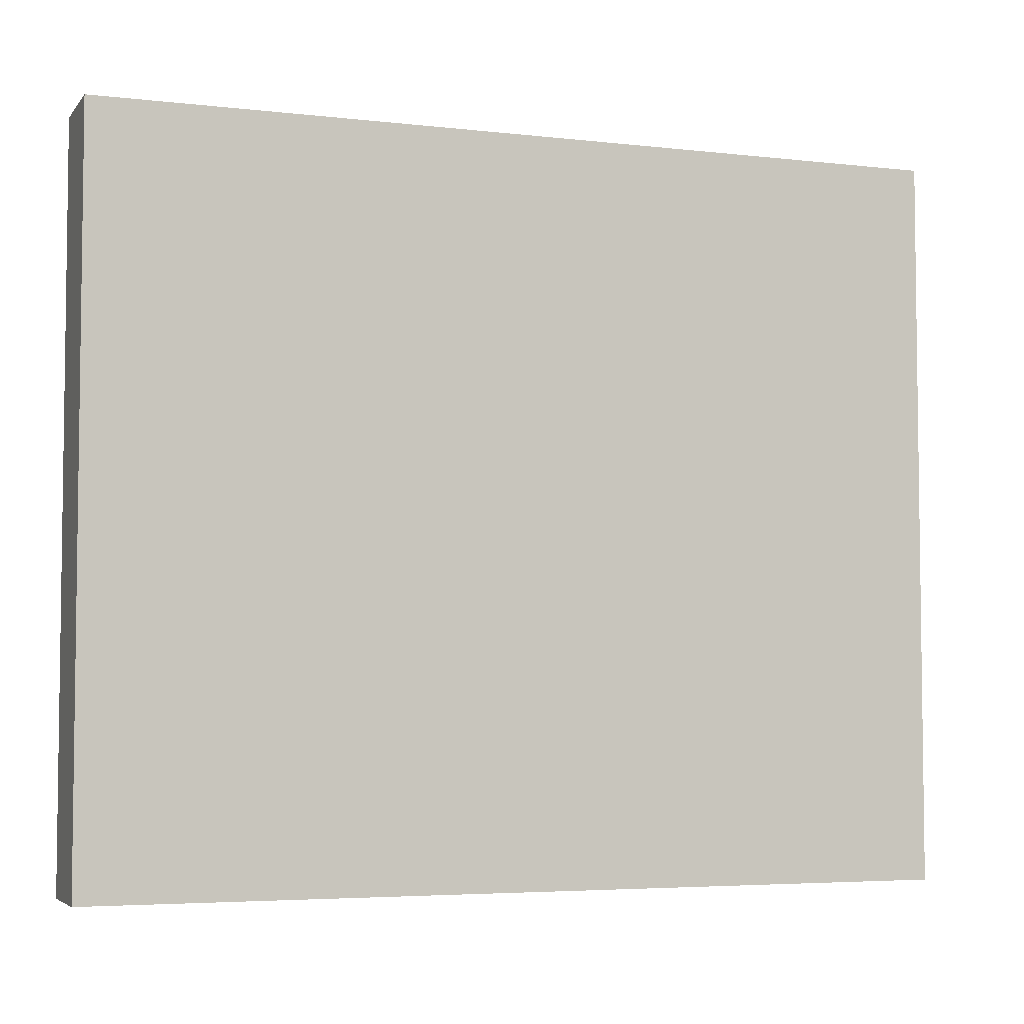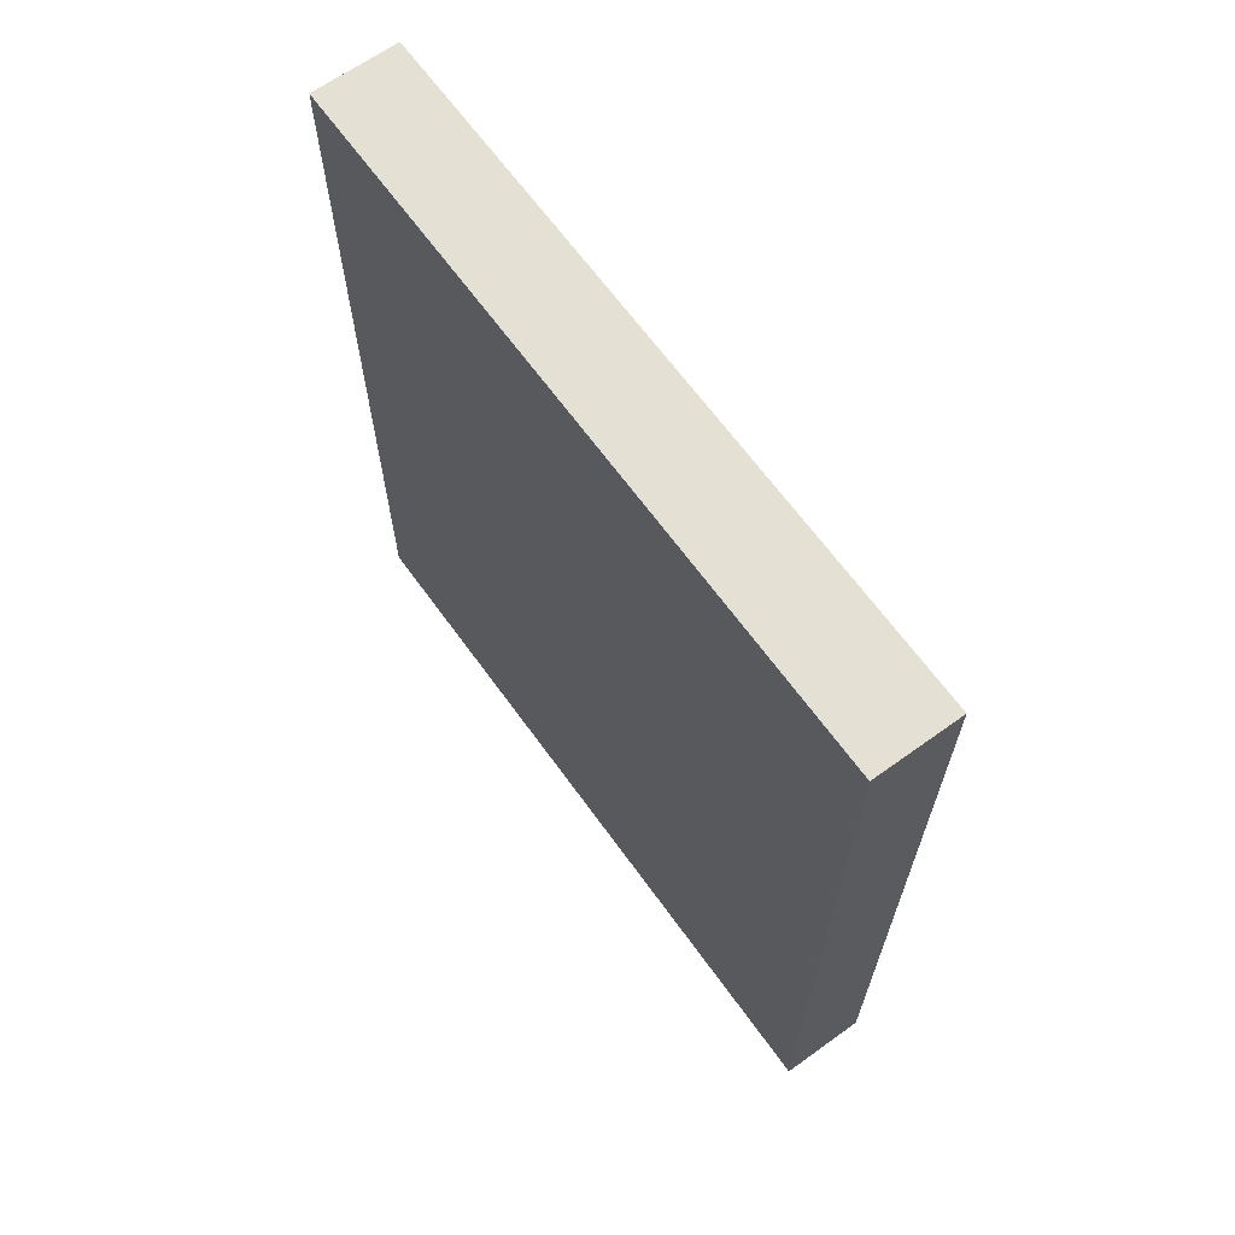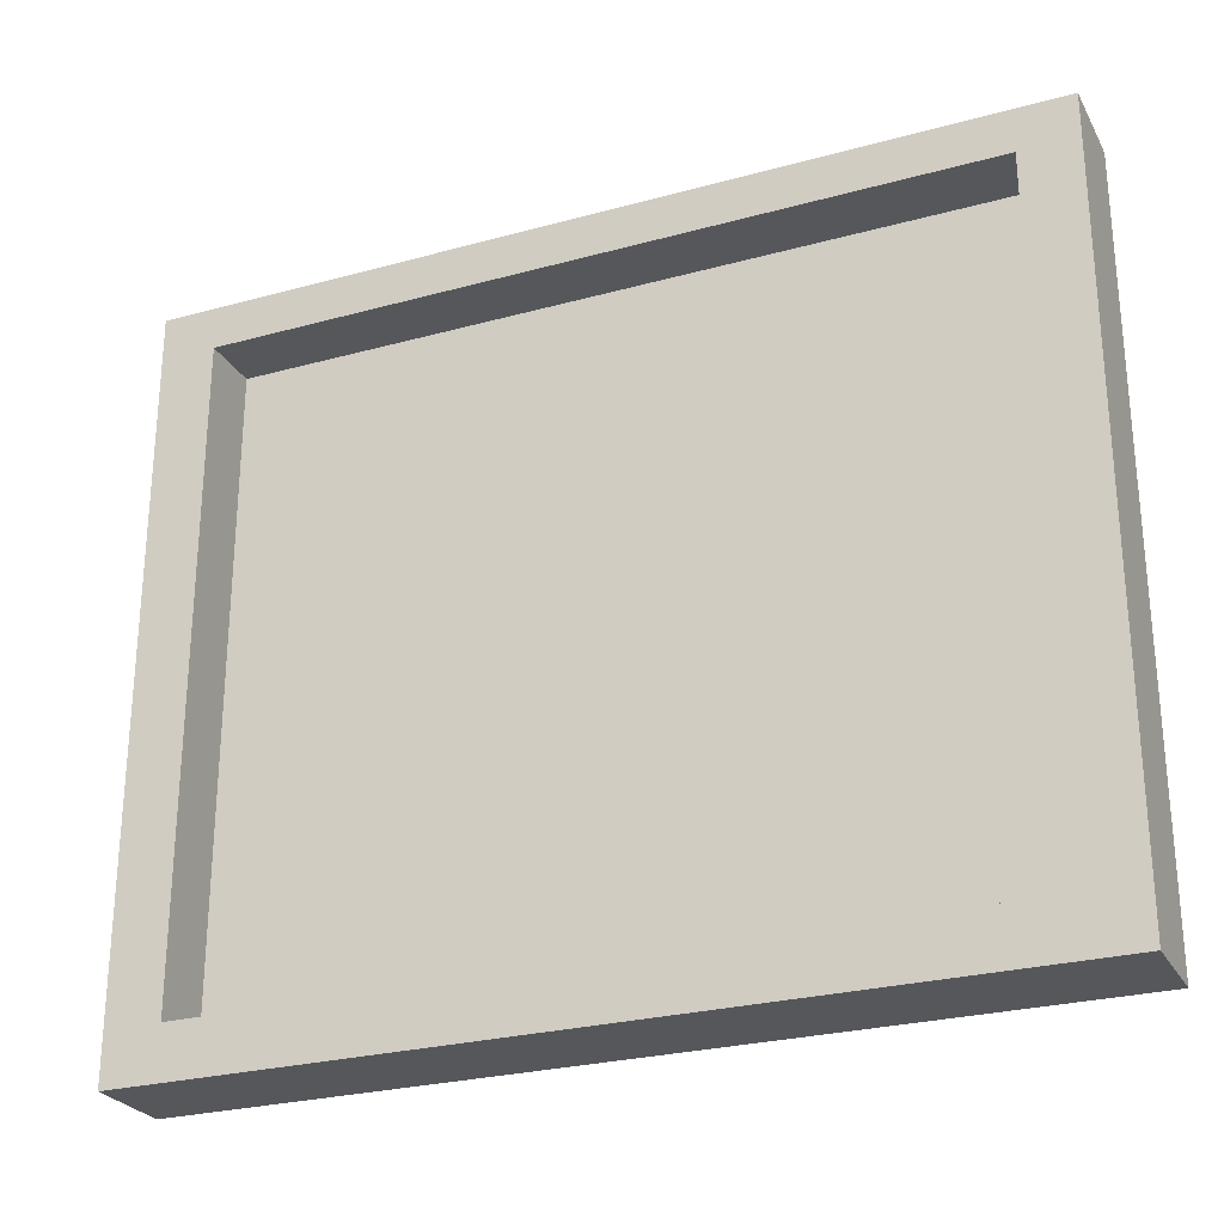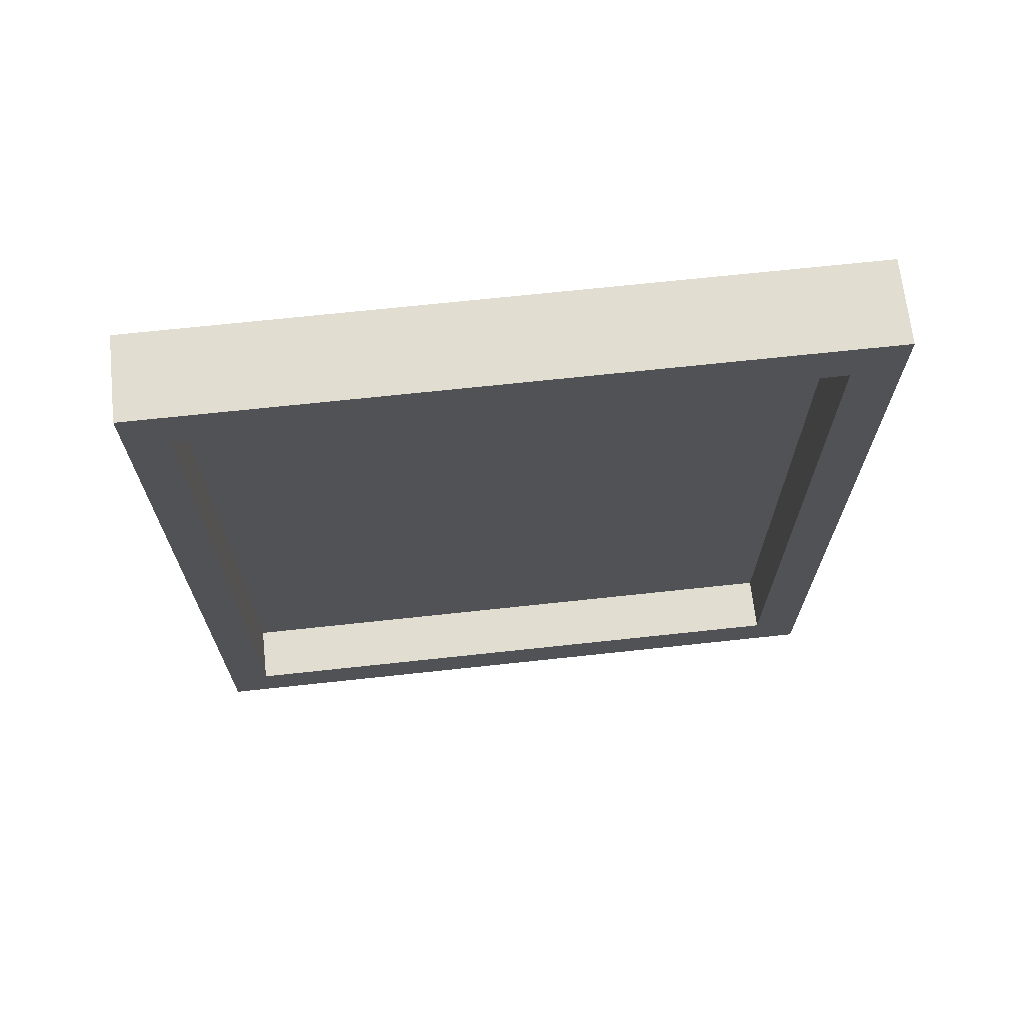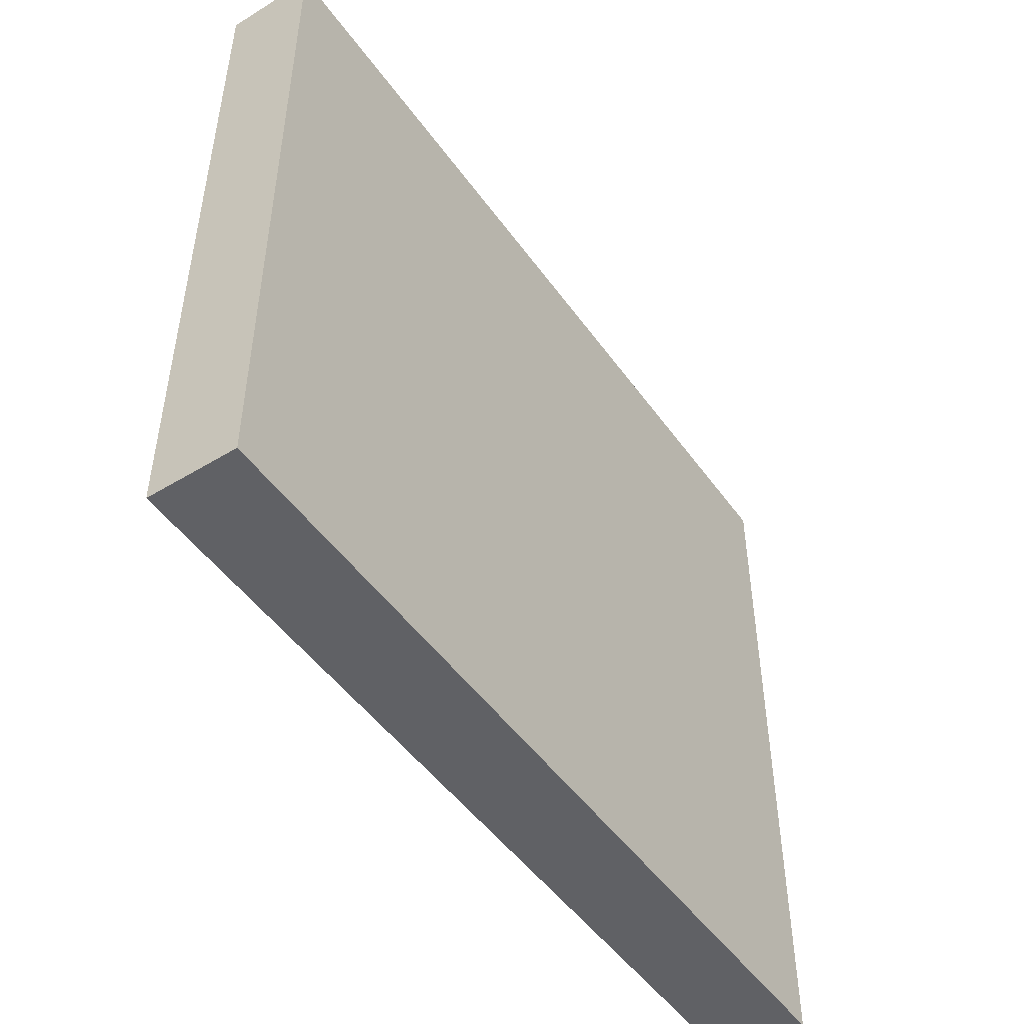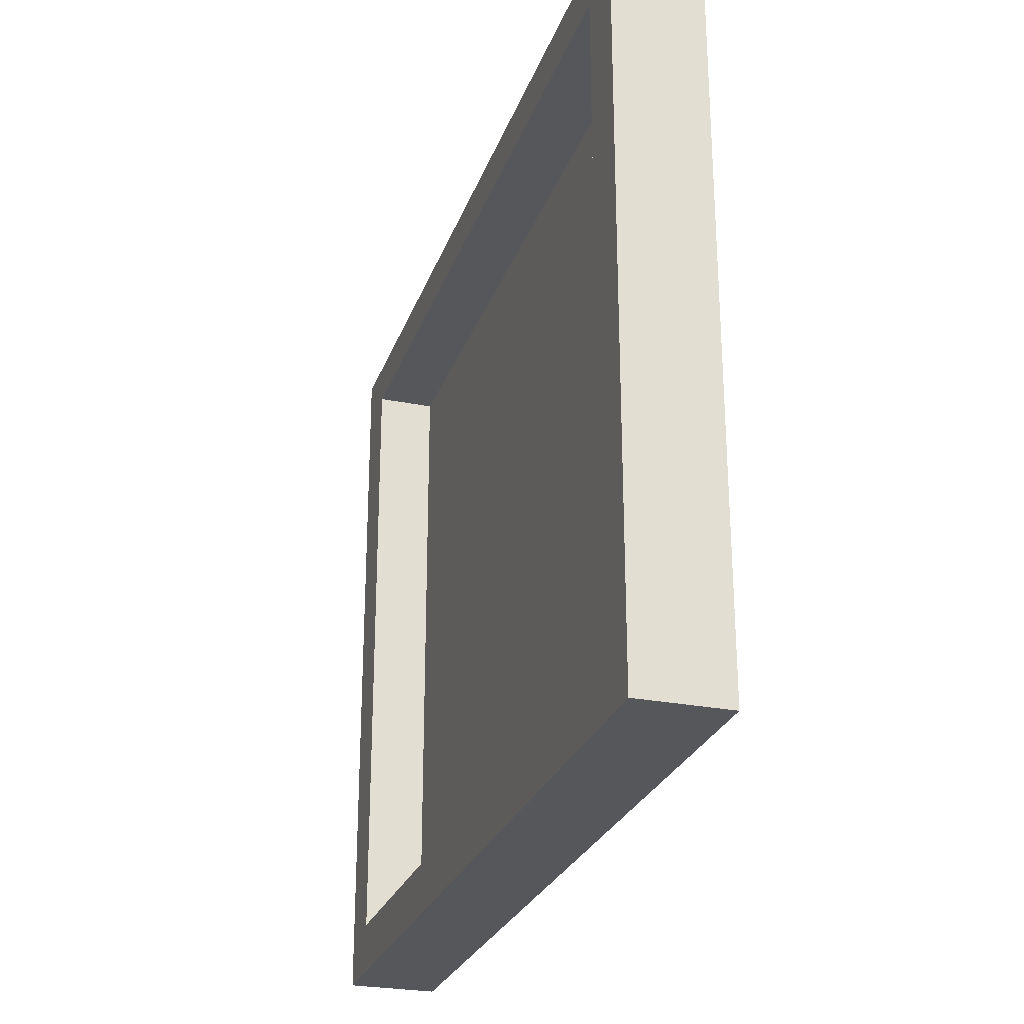
<metadata>
{"format":"obj","ext":"obj","renderer":"f3d","projection":"perspective","resolution":1024,"background":"white","views":[{"elev":-4.7,"azim":-110.2,"up":"+Z"},{"elev":65.6,"azim":-35.8,"up":"+Y"},{"elev":-26.5,"azim":113.3,"up":"+Z"},{"elev":68.5,"azim":83.8,"up":"+Y"},{"elev":-49.0,"azim":-145.9,"up":"+Z"},{"elev":-26.6,"azim":162.7,"up":"+Z"}]}
</metadata>
<code>
v 1.5 -6.193 -2.313
v 1.5 6.567 -2.313
v 0.5 6.567 -2.313
v 0.5 -6.193 -2.313
v 1.5 6.567 -2.313
v 1.5 6.567 8.512
v 0.5 6.567 8.512
v 0.5 6.567 -2.313
v 1.5 6.567 8.512
v 1.5 -6.193 8.512
v 0.5 -6.193 8.512
v 0.5 6.567 8.512
v 1.5 -6.193 8.512
v 1.5 -6.193 -2.313
v 0.5 -6.193 -2.313
v 0.5 -6.193 8.512
v 0.5 -6.193 8.512
v 0.5 -6.193 -2.313
v 0.5 6.567 -2.313
v 0.5 6.567 8.512
v 0 7.5 9.24
v 0 -7.119 9.24
v 1.5 -7.119 9.24
v 1.5 7.5 9.24
v 0 7.5 -3.175
v 0 7.5 9.24
v 1.5 7.5 9.24
v 1.5 7.5 -3.175
v 0 -7.119 -3.175
v 0 7.5 -3.175
v 1.5 7.5 -3.175
v 1.5 -7.119 -3.175
v 0 -7.119 9.24
v 0 -7.119 -3.175
v 1.5 -7.119 -3.175
v 1.5 -7.119 9.24
v 1.5 6.567 -2.313
v 1.5 -6.193 -2.313
v 1.5 -6.193 8.512
v 1.5 6.567 8.512
v 1.5 -7.119 9.24
v 1.5 -7.119 -3.175
v 1.5 7.5 -3.175
v 1.5 7.5 9.24
v 0 -7.119 -3.175
v 0 -7.119 9.24
v 0 7.5 9.24
v 0 7.5 -3.175
g bd3538e8-e31d-11ea-86dd-54bf646e7e1f
f 1 2 4
f 4 2 3
g bd35870a-e31d-11ea-a12e-54bf646e7e1f
f 5 6 8
f 8 6 7
g bd35d52c-e31d-11ea-aa32-54bf646e7e1f
f 9 10 12
f 12 10 11
g bd362352-e31d-11ea-8c01-54bf646e7e1f
f 13 14 16
f 16 14 15
g bd369886-e31d-11ea-b771-54bf646e7e1f
f 17 18 20
f 20 18 19
g bd0c2b82-e31d-11ea-bb27-54bf646e7e1f
f 21 22 24
f 24 22 23
g bd0c5280-e31d-11ea-9b99-54bf646e7e1f
f 25 26 28
f 28 26 27
g bd0ca0a4-e31d-11ea-b787-54bf646e7e1f
f 29 30 32
f 32 30 31
g bd0cc7b8-e31d-11ea-9a4f-54bf646e7e1f
f 33 34 36
f 36 34 35
g bd0ceec6-e31d-11ea-abc1-54bf646e7e1f
f 38 42 37
f 37 42 43
f 37 43 44
f 42 38 41
f 41 38 39
f 41 39 40
f 41 40 44
f 44 40 37
g bd0d3ce4-e31d-11ea-b6ac-54bf646e7e1f
f 45 46 48
f 48 46 47

</code>
